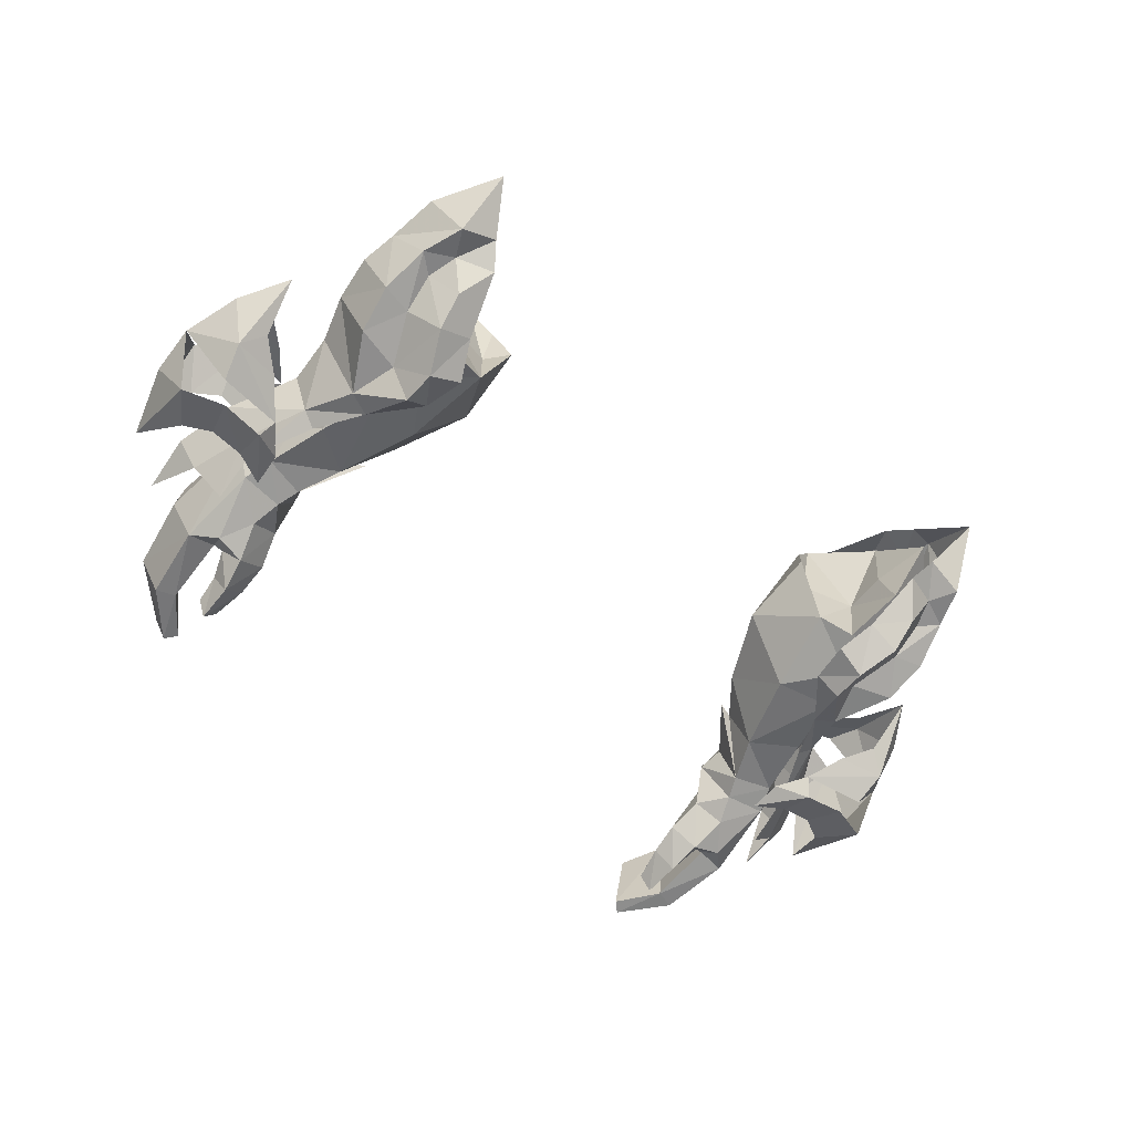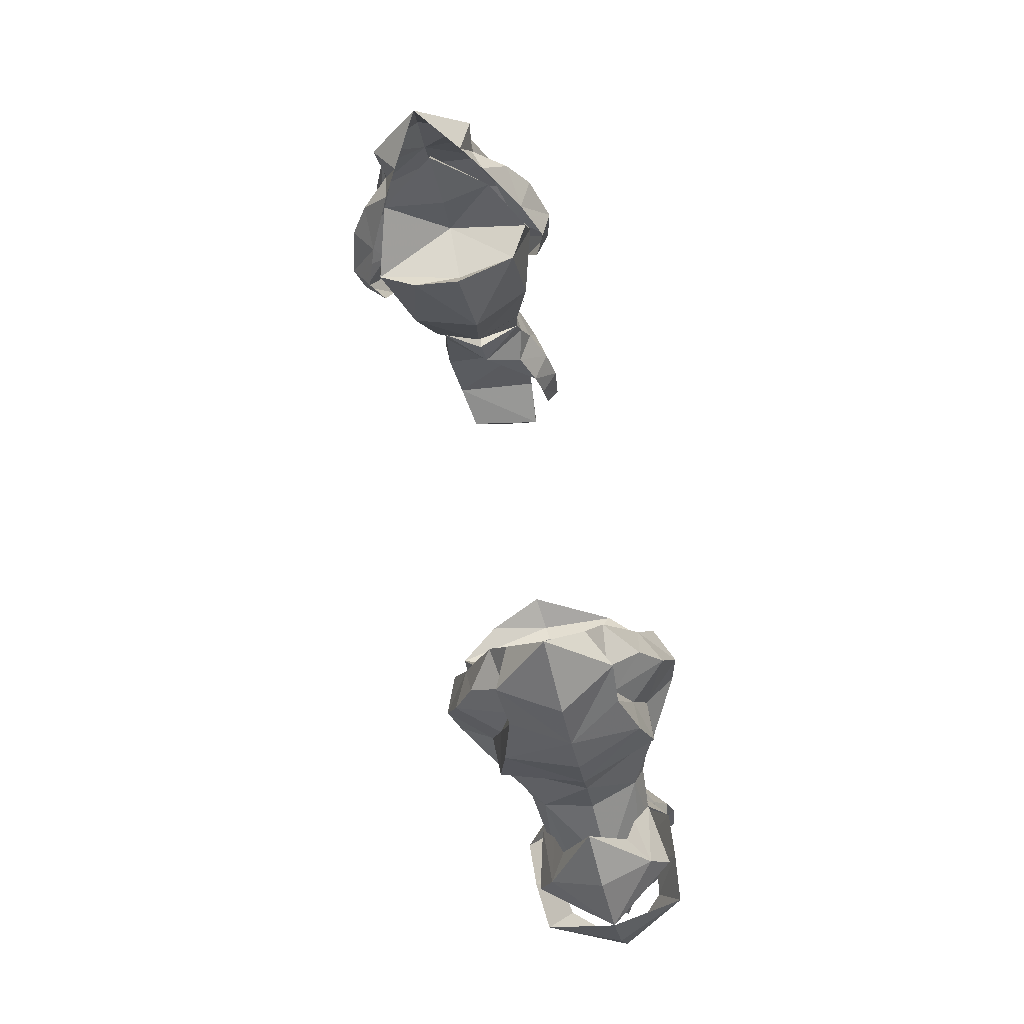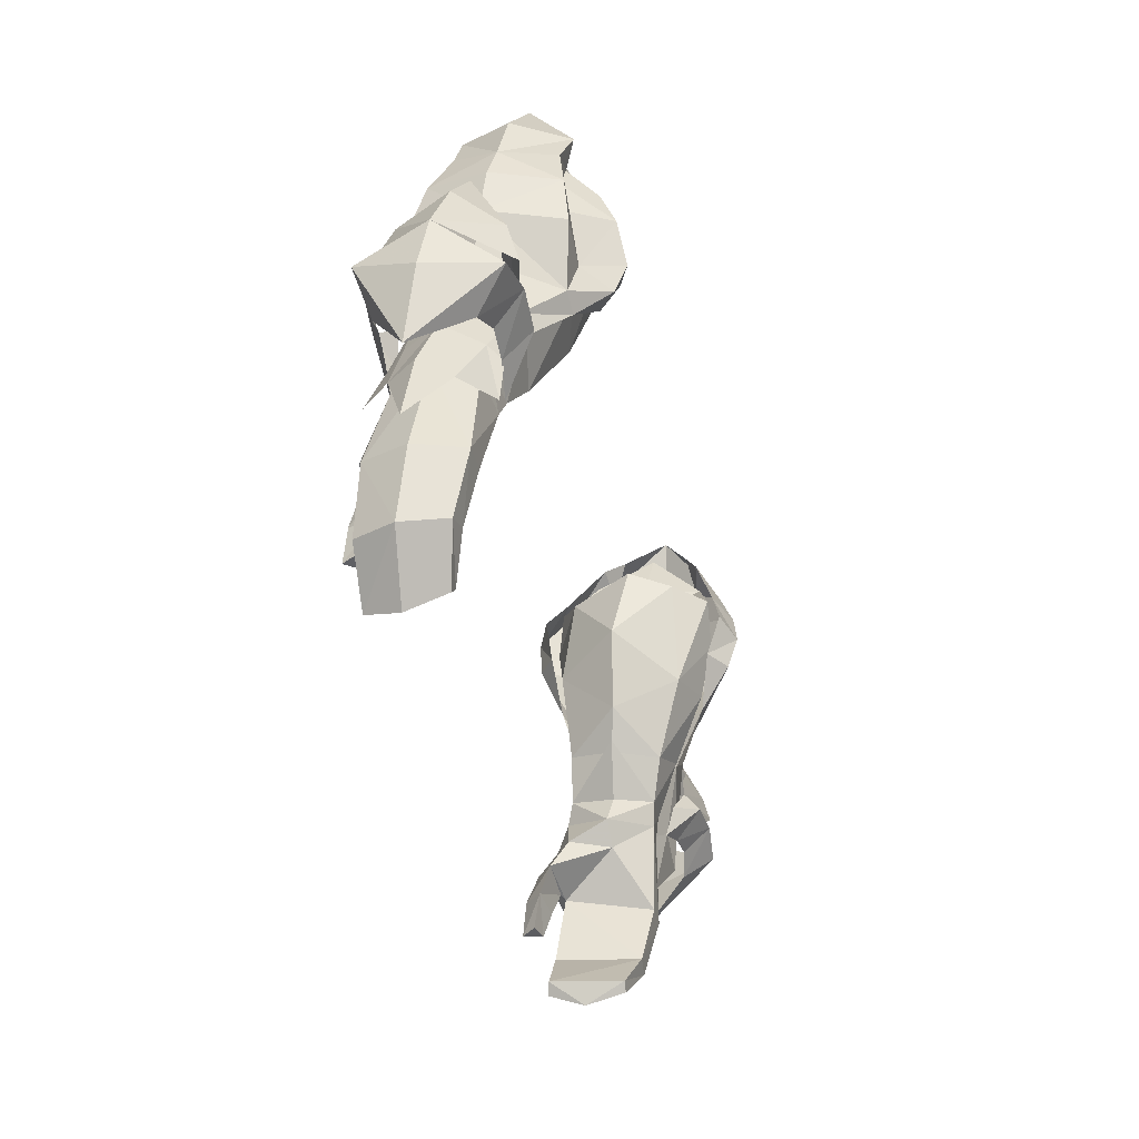
<metadata>
{"format":"obj","ext":"obj","renderer":"f3d","projection":"perspective","resolution":1024,"background":"white","views":[{"elev":-55.6,"azim":-39.3,"up":"+Y"},{"elev":57.6,"azim":-101.7,"up":"+Z"},{"elev":-40.5,"azim":103.5,"up":"+Z"}]}
</metadata>
<code>
g ranger_glove_female_150003
v -13.43 -1.481 58.48
v -13.2 -2.144 56.84
v -13.99 0.5543 56.16
v -14.16 0.8183 57.84
v -12.06 -2.532 54.73
v -13.49 0.2818 54.47
v -12.82 -1.75 52.64
v -12.25 -2.21 52.41
v -13.43 -2.359 49.99
v -13.89 -1.782 50.17
v -12.48 -0.608 61.66
v -13.06 -0.7154 60.13
v -13.85 1.06 59.18
v -13.53 1.348 61.04
v -11.24 -2.723 54.4
v -11.28 -2.8 58.98
v -12.27 -1.542 58.2
v -12.34 -0.777 59.49
v -11.35 -1.873 60.08
v -11.51 -2.308 56.42
v -10.65 -3.481 56.22
v -10.61 -3.516 57.55
v -10.57 -0.7234 61.08
v -10.03 -2.191 59.06
v -9.76 -2.822 56.15
v -9.421 -2.977 57.78
v -11.96 -0.5632 60.59
v -14.77 -0.3742 50.17
v -13.42 -0.006021 52.63
v -11.1 0.04947 61.82
v -12.01 1.682 63.35
v -13.47 -3.137 48.33
v -14.64 -1.955 48.05
v -15.45 -0.8328 48.04
v -15.3 -1.257 45.94
v -13.27 3.247 57.78
v -13.04 3.361 56.02
v -11.87 3.024 53.89
v -12.8 1.647 52.15
v -13.95 0.9503 49.74
v -13.48 1.425 49.36
v -12.23 1.999 51.79
v -12.29 3.358 61.07
v -12.89 3.014 59.59
v -11.12 3.067 53.5
v -11.05 4.558 57.84
v -11.15 4.019 59.17
v -12.18 2.841 58.95
v -12.11 3.166 57.49
v -10.46 4.322 54.99
v -11.36 3.31 55.56
v -10.39 4.766 56.25
v -9.829 3.946 58.09
v -10.39 3.202 60.47
v -9.599 3.635 55.13
v -9.219 4.272 56.63
v -11.8 2.962 60.07
v -10.93 2.719 61.42
v -13.49 1.291 47.68
v -14.77 0.2376 47.67
v -16.22 -1.493 53.26
v -16.95 0.4908 53.72
v -15.76 0.7669 55.53
v -15.45 -0.7635 53.82
v -15.94 -2.333 52.14
v -13.46 -2.162 51.71
v -17.71 0.1308 51.61
v -14.4 -1.343 52.86
v -15.44 -2.708 51.46
v -15.04 -2.222 49.97
v -16.06 -2.078 49.38
v -17 -2.556 50.93
v -13.78 -2.393 49.92
v -13.78 -2.888 51.32
v -12.56 -2.522 49.34
v -16.93 -0.7499 47.21
v -17.68 -0.2187 49.78
v -17.71 0.1308 51.61
v -12.65 -2.342 50.59
v -13.46 -2.162 51.71
v -16.05 2.097 52.69
v -15.34 1.545 53.49
v -15.7 2.434 51.35
v -13.3 1.824 51.07
v -14.26 1.613 52.41
v -15.18 2.478 50.59
v -16.76 2.312 50.12
v -15.91 1.201 48.88
v -14.87 1.437 49.39
v -13.69 1.384 49.18
v -12.47 1.188 48.67
v -13.56 2.383 50.44
v -12.5 1.507 49.97
v -13.3 1.824 51.07
v 13.42 -1.481 58.48
v 13.98 0.5544 56.16
v 13.19 -2.144 56.84
v 14.15 0.8184 57.84
v 12.05 -2.532 54.73
v 13.48 0.2819 54.47
v 12.81 -1.75 52.64
v 13.42 -2.359 49.99
v 12.24 -2.21 52.41
v 13.88 -1.782 50.17
v 12.47 -0.6079 61.66
v 13.84 1.06 59.18
v 13.05 -0.7153 60.13
v 13.52 1.348 61.04
v 11.23 -2.723 54.4
v 11.26 -2.8 58.98
v 12.33 -0.7769 59.49
v 12.26 -1.542 58.2
v 11.34 -1.872 60.08
v 10.64 -3.48 56.22
v 11.5 -2.307 56.42
v 10.6 -3.516 57.55
v 10.02 -2.191 59.06
v 10.56 -0.7233 61.08
v 9.75 -2.822 56.15
v 9.41 -2.977 57.78
v 11.95 -0.5631 60.59
v 14.76 -0.3741 50.17
v 13.41 -0.005962 52.63
v 11.09 0.04955 61.82
v 12 1.682 63.35
v 13.46 -3.137 48.33
v 14.63 -1.955 48.05
v 15.44 -0.8327 48.04
v 15.29 -1.257 45.94
v 13.26 3.247 57.78
v 13.03 3.361 56.02
v 11.86 3.024 53.88
v 12.79 1.647 52.15
v 13.47 1.425 49.36
v 13.94 0.9503 49.73
v 12.22 1.999 51.79
v 12.28 3.358 61.07
v 12.89 3.014 59.59
v 11.11 3.067 53.5
v 11.04 4.558 57.84
v 12.17 2.841 58.95
v 11.14 4.019 59.17
v 12.1 3.166 57.49
v 11.35 3.309 55.55
v 10.45 4.322 54.99
v 10.38 4.766 56.25
v 10.38 3.202 60.47
v 9.819 3.946 58.09
v 9.589 3.635 55.12
v 9.209 4.271 56.63
v 11.79 2.962 60.07
v 10.92 2.719 61.41
v 13.48 1.291 47.68
v 14.76 0.2377 47.67
v 16.21 -1.493 53.26
v 15.75 0.7669 55.53
v 16.94 0.4908 53.72
v 15.44 -0.7634 53.82
v 15.93 -2.333 52.14
v 13.45 -2.162 51.71
v 17.7 0.1308 51.61
v 14.39 -1.343 52.86
v 15.43 -2.708 51.46
v 16.05 -2.078 49.38
v 15.03 -2.222 49.97
v 16.99 -2.556 50.93
v 13.77 -2.393 49.92
v 12.55 -2.522 49.34
v 13.77 -2.888 51.32
v 16.92 -0.7499 47.21
v 17.67 -0.2187 49.78
v 17.7 0.1308 51.61
v 12.64 -2.342 50.59
v 13.45 -2.162 51.71
v 16.04 2.097 52.69
v 15.33 1.544 53.49
v 15.69 2.433 51.35
v 13.29 1.824 51.07
v 14.25 1.613 52.41
v 15.17 2.478 50.59
v 15.9 1.201 48.87
v 16.75 2.312 50.12
v 14.86 1.437 49.38
v 13.68 1.384 49.18
v 13.55 2.383 50.44
v 12.46 1.188 48.67
v 12.49 1.507 49.97
v 13.29 1.824 51.07
f 2 1 3
f 4 3 1
f 2 3 5
f 6 5 3
f 8 7 9
f 10 9 7
f 12 11 13
f 14 13 11
f 8 15 7
f 5 7 15
f 17 16 18
f 19 18 16
f 20 5 21
f 20 21 22
f 22 16 20
f 17 20 16
f 23 19 24
f 5 15 21
f 25 21 15
f 21 25 22
f 26 22 25
f 16 22 24
f 26 24 22
f 11 12 27
f 18 27 12
f 1 2 17
f 20 17 2
f 2 5 20
f 18 12 17
f 1 17 12
f 1 12 13
f 29 28 7
f 10 7 28
f 11 27 30
f 11 30 31
f 23 30 27
f 14 11 31
f 6 7 5
f 24 19 16
f 27 18 19
f 7 6 29
f 23 27 19
f 4 1 13
f 33 32 10
f 9 10 32
f 34 33 28
f 10 28 33
f 33 34 35
f 4 36 3
f 37 3 36
f 6 3 38
f 37 38 3
f 40 39 41
f 42 41 39
f 14 43 13
f 44 13 43
f 38 45 39
f 42 39 45
f 47 46 48
f 49 48 46
f 50 38 51
f 52 50 51
f 49 46 51
f 52 51 46
f 53 47 54
f 55 45 50
f 38 50 45
f 56 55 52
f 50 52 55
f 56 52 53
f 46 53 52
f 48 44 57
f 43 57 44
f 51 37 49
f 36 49 37
f 51 38 37
f 36 44 49
f 48 49 44
f 13 44 36
f 40 28 39
f 29 39 28
f 58 57 43
f 31 58 43
f 57 58 54
f 31 43 14
f 38 39 6
f 46 47 53
f 47 48 57
f 29 6 39
f 47 57 54
f 13 36 4
f 41 59 40
f 60 40 59
f 40 60 28
f 34 28 60
f 35 34 60
f 62 61 63
f 61 64 63
f 61 65 66
f 61 67 65
f 67 61 62
f 61 66 68
f 64 61 68
f 70 69 71
f 72 71 69
f 74 73 75
f 77 76 72
f 77 72 78
f 74 75 79
f 72 76 71
f 80 74 79
f 70 73 69
f 74 69 73
f 63 81 62
f 63 82 81
f 84 83 81
f 83 67 81
f 62 81 67
f 85 84 81
f 85 81 82
f 87 86 88
f 89 88 86
f 91 90 92
f 87 76 77
f 78 87 77
f 93 91 92
f 88 76 87
f 93 92 94
f 92 90 86
f 89 86 90
f 96 95 97
f 95 96 98
f 99 96 97
f 96 99 100
f 102 101 103
f 101 102 104
f 106 105 107
f 105 106 108
f 101 109 103
f 109 101 99
f 111 110 112
f 110 111 113
f 114 99 115
f 116 114 115
f 115 110 116
f 110 115 112
f 117 113 118
f 114 109 99
f 109 114 119
f 116 119 114
f 119 116 120
f 117 116 110
f 116 117 120
f 121 107 105
f 107 121 111
f 112 97 95
f 97 112 115
f 115 99 97
f 112 107 111
f 107 112 95
f 106 107 95
f 101 122 123
f 122 101 104
f 124 121 105
f 125 124 105
f 121 124 118
f 125 105 108
f 99 101 100
f 110 113 117
f 113 111 121
f 123 100 101
f 113 121 118
f 106 95 98
f 104 126 127
f 126 104 102
f 122 127 128
f 127 122 104
f 129 128 127
f 96 130 98
f 130 96 131
f 132 96 100
f 96 132 131
f 134 133 135
f 133 134 136
f 106 137 108
f 137 106 138
f 133 139 132
f 139 133 136
f 141 140 142
f 140 141 143
f 144 132 145
f 144 145 146
f 144 140 143
f 140 144 146
f 147 142 148
f 145 139 149
f 139 145 132
f 146 149 150
f 149 146 145
f 148 146 150
f 146 148 140
f 151 138 141
f 138 151 137
f 143 131 144
f 131 143 130
f 131 132 144
f 143 138 130
f 138 143 141
f 130 138 106
f 133 122 135
f 122 133 123
f 137 151 152
f 137 152 125
f 147 152 151
f 108 137 125
f 100 133 132
f 148 142 140
f 151 141 142
f 133 100 123
f 147 151 142
f 98 130 106
f 135 153 134
f 153 135 154
f 122 154 135
f 154 122 128
f 154 128 129
f 156 155 157
f 156 158 155
f 160 159 155
f 159 161 155
f 157 155 161
f 162 160 155
f 162 155 158
f 164 163 165
f 163 164 166
f 168 167 169
f 166 170 171
f 172 166 171
f 173 168 169
f 164 170 166
f 173 169 174
f 163 167 165
f 167 163 169
f 157 175 156
f 175 176 156
f 175 177 178
f 175 161 177
f 161 175 157
f 175 178 179
f 176 175 179
f 181 180 182
f 180 181 183
f 185 184 186
f 171 170 182
f 171 182 172
f 185 186 187
f 182 170 181
f 188 185 187
f 180 184 185
f 184 180 183
g ranger_glove_female_150003
v -10.46 1.411 50.99
v -9.262 2.488 53.76
v -11.18 3.058 54.23
v -12.19 1.743 51.83
v -10.34 -2.126 51.5
v -11.09 -2.279 49.83
v -12.64 -2.154 50.22
v -11.96 -2.295 52.69
v -10.59 -2.704 56.89
v -11.24 -2.574 55.19
v -12.61 -1.36 55.73
v -11.77 -1.182 58.44
v -12.67 1.221 53.48
v -12.53 2.067 55.2
v -13.18 0.4514 56.02
v -13.23 -0.06124 53.64
v -11.42 -2.525 49.02
v -13.04 -2.423 49.2
v -12.87 0.8058 49.8
v -13.12 -0.732 50.33
v -13.71 -0.9126 49.46
v -13.3 0.6143 49.1
v -10.5 -0.7577 48.46
v -10.67 -0.5271 49.44
v -11.42 0.9468 49.6
v -11.84 0.8077 48.74
v -13.81 0.5349 45.54
v -12.84 0.5443 45.57
v -11.84 0.8077 48.74
v -13.3 0.6143 49.1
v -11.61 -3.218 45.19
v -11.22 -4.138 45.57
v -11.2 -4.25 44.09
v -11.54 -3.53 44.17
v -11.54 -3.53 44.17
v -10.73 -3.69 44.11
v -10.45 -3.406 45.41
v -11.61 -3.218 45.19
v -12.7 0.04147 43.38
v -13.48 -0.03775 43.14
v -14.19 -1.333 45.8
v -13.77 -1.728 43.08
v -11.67 -0.4123 41.92
v -11.87 -1.985 41.18
v -11.97 -0.4519 41.59
v -13.41 -3.076 46.11
v -12.36 -2.853 46.18
v -12.3 -3.24 43.55
v -13.04 -3.283 43.32
v -11.15 -3.22 41.98
v -11.55 -3.318 41.59
v -12.7 0.04147 43.38
v -11.67 -0.4123 41.92
v -11.15 -3.22 41.98
v -12.3 -3.24 43.55
v -12.36 -2.853 46.18
v -12.84 0.5443 45.57
v -11.67 -0.4123 41.92
v -11.99 -2.96 46.24
v -12.67 -1.25 53.98
v -9.215 -2.244 54.6
v -13.05 -0.455 51.65
v -12.6 -1.361 51.68
v -13.05 0.3005 51.38
v -8.991 3.847 57.31
v -10.77 3.254 59.43
v -11.81 2.845 57.9
v -10.36 3.7 56.06
v -9.708 -2.308 58.23
v -10.51 -0.9547 60.13
v -13.09 0.9655 59.44
v -11.04 1.302 61.63
v -8.563 -1.562 57.74
v -10.77 3.254 59.43
v -10.45 0.6615 57.9
v -10.5 0.9035 59.46
v -11.27 -0.7262 47.63
v -11.84 0.8077 48.74
v -13.71 -0.9126 49.46
v -11.41 -3.72 46.79
v -12.52 -3.452 46.96
v -11.76 -3.013 48.05
v -13.04 -2.423 49.2
v -11.42 -2.525 49.02
v -10.71 -2.339 47.78
v -10.5 -0.7577 48.46
v -10.39 -2.991 46.58
v -11.54 -3.53 44.17
v -11.99 -2.96 46.24
v -11.15 -3.22 41.98
v -8.71 -0.08107 52.46
v -7.372 0.2171 55.23
v -9.78 -0.3763 51.07
v -7.481 0.8993 58.13
v -8.064 2.582 57.6
v -7.481 0.8993 58.13
v -8.281 0.7111 57.35
v -8.064 2.582 57.6
v -9.708 -2.308 58.23
v -10.51 -0.9547 60.13
v -10.45 0.6615 57.9
v -9.207 -0.2557 51.24
v -11.09 -2.279 49.83
v -9.78 -0.3763 51.07
v -9.207 -0.2557 51.24
v -11.42 0.9468 49.6
v -8.563 -1.562 57.74
v -8.991 3.847 57.31
v -11.04 1.302 61.63
v -11.04 1.302 61.63
v 10.45 1.411 50.99
v 11.17 3.058 54.23
v 9.252 2.488 53.76
v 12.18 1.743 51.83
v 10.33 -2.126 51.5
v 12.63 -2.154 50.22
v 11.08 -2.279 49.83
v 11.95 -2.295 52.69
v 10.57 -2.703 56.89
v 12.6 -1.359 55.73
v 11.23 -2.574 55.19
v 11.76 -1.182 58.44
v 12.66 1.221 53.48
v 13.17 0.4514 56.02
v 12.52 2.067 55.19
v 13.22 -0.06118 53.64
v 11.41 -2.525 49.02
v 13.03 -2.423 49.2
v 12.86 0.8059 49.8
v 13.7 -0.9125 49.46
v 13.11 -0.7319 50.33
v 13.29 0.6143 49.1
v 10.49 -0.7576 48.46
v 10.66 -0.527 49.44
v 11.41 0.9468 49.6
v 11.83 0.8078 48.74
v 13.8 0.5349 45.54
v 11.83 0.8078 48.74
v 12.83 0.5443 45.57
v 13.29 0.6143 49.1
v 11.6 -3.218 45.19
v 11.19 -4.25 44.09
v 11.21 -4.138 45.57
v 11.53 -3.53 44.17
v 11.53 -3.53 44.17
v 10.44 -3.406 45.41
v 10.72 -3.69 44.11
v 11.6 -3.218 45.19
v 12.69 0.04151 43.38
v 13.47 -0.03771 43.14
v 14.18 -1.333 45.8
v 13.76 -1.728 43.08
v 11.66 -0.4122 41.92
v 11.86 -1.985 41.18
v 11.96 -0.4518 41.59
v 13.4 -3.076 46.11
v 12.29 -3.24 43.55
v 12.35 -2.853 46.18
v 13.03 -3.283 43.32
v 11.54 -3.318 41.59
v 11.14 -3.219 41.98
v 12.69 0.04151 43.38
v 11.14 -3.219 41.98
v 11.66 -0.4122 41.92
v 12.29 -3.24 43.55
v 12.35 -2.853 46.18
v 12.83 0.5443 45.57
v 11.66 -0.4122 41.92
v 11.98 -2.96 46.24
v 12.66 -1.25 53.98
v 9.204 -2.244 54.6
v 13.04 -0.455 51.65
v 12.59 -1.361 51.68
v 13.04 0.3006 51.38
v 8.982 3.846 57.3
v 11.8 2.845 57.9
v 10.76 3.254 59.43
v 10.35 3.7 56.06
v 9.697 -2.308 58.23
v 10.5 -0.9545 60.13
v 13.08 0.9655 59.44
v 11.03 1.302 61.63
v 8.552 -1.562 57.74
v 10.76 3.254 59.43
v 10.49 0.9035 59.46
v 10.44 0.6615 57.9
v 11.83 0.8078 48.74
v 11.26 -0.7261 47.63
v 13.7 -0.9125 49.46
v 11.4 -3.72 46.79
v 11.75 -3.013 48.05
v 12.51 -3.452 46.96
v 11.41 -2.525 49.02
v 13.03 -2.423 49.2
v 10.7 -2.339 47.78
v 10.49 -0.7576 48.46
v 10.38 -2.991 46.58
v 11.53 -3.53 44.17
v 11.98 -2.96 46.24
v 11.14 -3.219 41.98
v 8.7 -0.08107 52.46
v 7.361 0.2172 55.23
v 9.769 -0.3763 51.07
v 7.47 0.8993 58.13
v 8.054 2.581 57.6
v 7.47 0.8993 58.13
v 8.054 2.581 57.6
v 8.27 0.7111 57.35
v 9.697 -2.308 58.23
v 10.44 0.6615 57.9
v 10.5 -0.9545 60.13
v 9.197 -0.2557 51.24
v 11.08 -2.279 49.83
v 9.197 -0.2557 51.24
v 9.769 -0.3763 51.07
v 11.41 0.9468 49.6
v 8.552 -1.562 57.74
v 8.982 3.846 57.3
v 11.03 1.302 61.63
v 11.03 1.302 61.63
f 190 189 191
f 192 191 189
f 194 193 195
f 196 195 193
f 198 197 199
f 200 199 197
f 202 201 203
f 204 203 201
f 194 195 205
f 206 205 195
f 208 207 209
f 210 209 207
f 205 211 194
f 212 194 211
f 206 195 209
f 208 209 195
f 214 213 211
f 212 211 213
f 210 207 214
f 213 214 207
f 216 215 217
f 218 217 215
f 220 219 221
f 222 221 219
f 224 223 225
f 226 225 223
f 216 227 215
f 228 215 227
f 230 229 228
f 215 228 229
f 231 228 227
f 230 228 232
f 233 232 228
f 235 234 236
f 237 236 234
f 238 236 239
f 237 239 236
f 232 239 230
f 237 230 239
f 241 240 242
f 243 242 240
f 237 234 230
f 229 230 234
f 245 244 240
f 243 240 244
f 246 232 233
f 220 221 225
f 224 225 221
f 247 219 220
f 203 204 199
f 248 199 204
f 189 213 192
f 207 192 213
f 196 193 198
f 249 198 193
f 204 250 248
f 251 248 250
f 252 250 201
f 204 201 250
f 254 253 255
f 256 255 253
f 197 257 200
f 258 200 257
f 200 258 259
f 260 259 258
f 254 255 260
f 259 260 255
f 255 256 202
f 191 202 256
f 250 208 251
f 197 249 261
f 256 190 191
f 198 248 196
f 208 195 251
f 201 191 192
f 259 202 203
f 259 199 200
f 263 262 264
f 265 245 266
f 229 234 267
f 269 268 270
f 271 270 272
f 272 270 273
f 272 273 274
f 273 265 274
f 265 273 275
f 273 270 268
f 220 268 247
f 276 224 221
f 245 265 244
f 244 275 277
f 266 274 265
f 232 278 239
f 275 268 220
f 271 234 269
f 249 279 280
f 267 234 271
f 275 220 225
f 193 281 279
f 279 189 190
f 261 280 282
f 280 283 282
f 285 284 286
f 267 215 229
f 267 218 215
f 252 208 250
f 190 283 280
f 288 287 289
f 194 212 290
f 192 207 252
f 290 212 213
f 252 207 208
f 248 251 196
f 199 248 198
f 251 195 196
f 201 192 252
f 279 190 280
f 264 288 289
f 193 194 281
f 292 291 293
f 292 293 294
f 189 281 213
f 284 285 295
f 249 280 261
f 202 191 201
f 296 285 286
f 289 295 285
f 263 285 296
f 249 193 279
f 281 189 279
f 296 262 263
f 297 264 262
f 287 295 289
f 298 288 264
f 198 249 197
f 203 199 259
f 255 202 259
f 253 190 256
f 257 197 261
f 253 283 190
f 275 225 277
f 226 277 225
f 233 228 231
f 278 232 246
f 265 275 244
f 270 271 269
f 247 268 269
f 234 235 269
f 235 247 269
f 275 273 268
f 300 299 301
f 299 300 302
f 304 303 305
f 303 304 306
f 308 307 309
f 307 308 310
f 312 311 313
f 311 312 314
f 315 304 305
f 304 315 316
f 318 317 319
f 317 318 320
f 305 321 315
f 321 305 322
f 318 304 316
f 304 318 319
f 321 323 324
f 323 321 322
f 324 317 320
f 317 324 323
f 326 325 327
f 325 326 328
f 330 329 331
f 329 330 332
f 334 333 335
f 333 334 336
f 325 337 327
f 337 325 338
f 338 339 340
f 339 338 325
f 337 338 341
f 342 338 340
f 338 342 343
f 345 344 346
f 344 345 347
f 348 345 349
f 345 348 347
f 340 348 342
f 348 340 347
f 351 350 352
f 350 351 353
f 340 344 347
f 344 340 339
f 350 354 355
f 354 350 353
f 343 342 356
f 334 330 331
f 330 334 335
f 331 329 357
f 308 314 312
f 314 308 358
f 302 323 299
f 323 302 317
f 309 303 306
f 303 309 359
f 358 360 314
f 360 358 361
f 311 360 362
f 360 311 314
f 364 363 365
f 363 364 366
f 310 367 307
f 367 310 368
f 369 368 310
f 368 369 370
f 370 364 365
f 364 370 369
f 313 366 364
f 366 313 300
f 361 319 360
f 371 359 307
f 300 301 366
f 306 358 309
f 361 304 319
f 302 300 311
f 312 313 369
f 310 308 369
f 373 372 374
f 375 355 376
f 377 344 339
f 379 378 380
f 381 379 382
f 383 379 381
f 384 383 381
f 384 376 383
f 385 383 376
f 378 379 383
f 357 378 331
f 330 335 386
f 354 376 355
f 387 385 354
f 376 384 375
f 348 388 342
f 331 378 385
f 380 344 382
f 390 389 359
f 382 344 377
f 334 331 385
f 389 391 303
f 301 299 389
f 392 390 371
f 392 393 390
f 395 394 396
f 339 325 377
f 325 328 377
f 360 319 362
f 390 393 301
f 398 397 399
f 400 322 305
f 362 317 302
f 323 322 400
f 319 317 362
f 306 361 358
f 309 358 308
f 306 304 361
f 362 302 311
f 390 301 389
f 398 399 373
f 391 305 303
f 402 401 403
f 404 402 403
f 323 391 299
f 405 396 394
f 371 390 359
f 311 300 313
f 395 396 406
f 396 405 398
f 406 396 374
f 389 303 359
f 389 299 391
f 374 372 406
f 372 373 407
f 398 405 397
f 373 399 408
f 307 359 309
f 369 308 312
f 369 313 364
f 366 301 363
f 371 307 367
f 301 393 363
f 387 334 385
f 334 387 336
f 341 338 343
f 356 342 388
f 354 385 376
f 380 382 379
f 380 378 357
f 380 346 344
f 380 357 346
f 378 383 385

</code>
